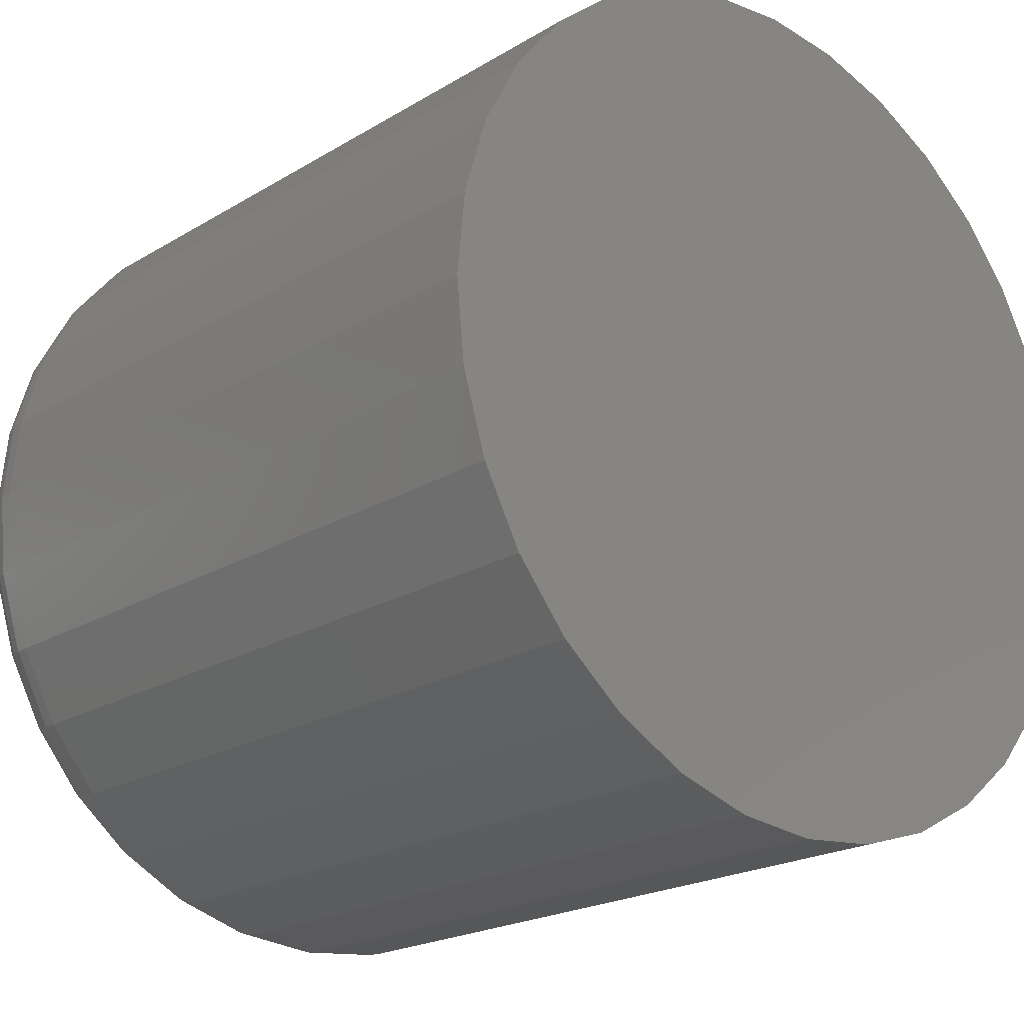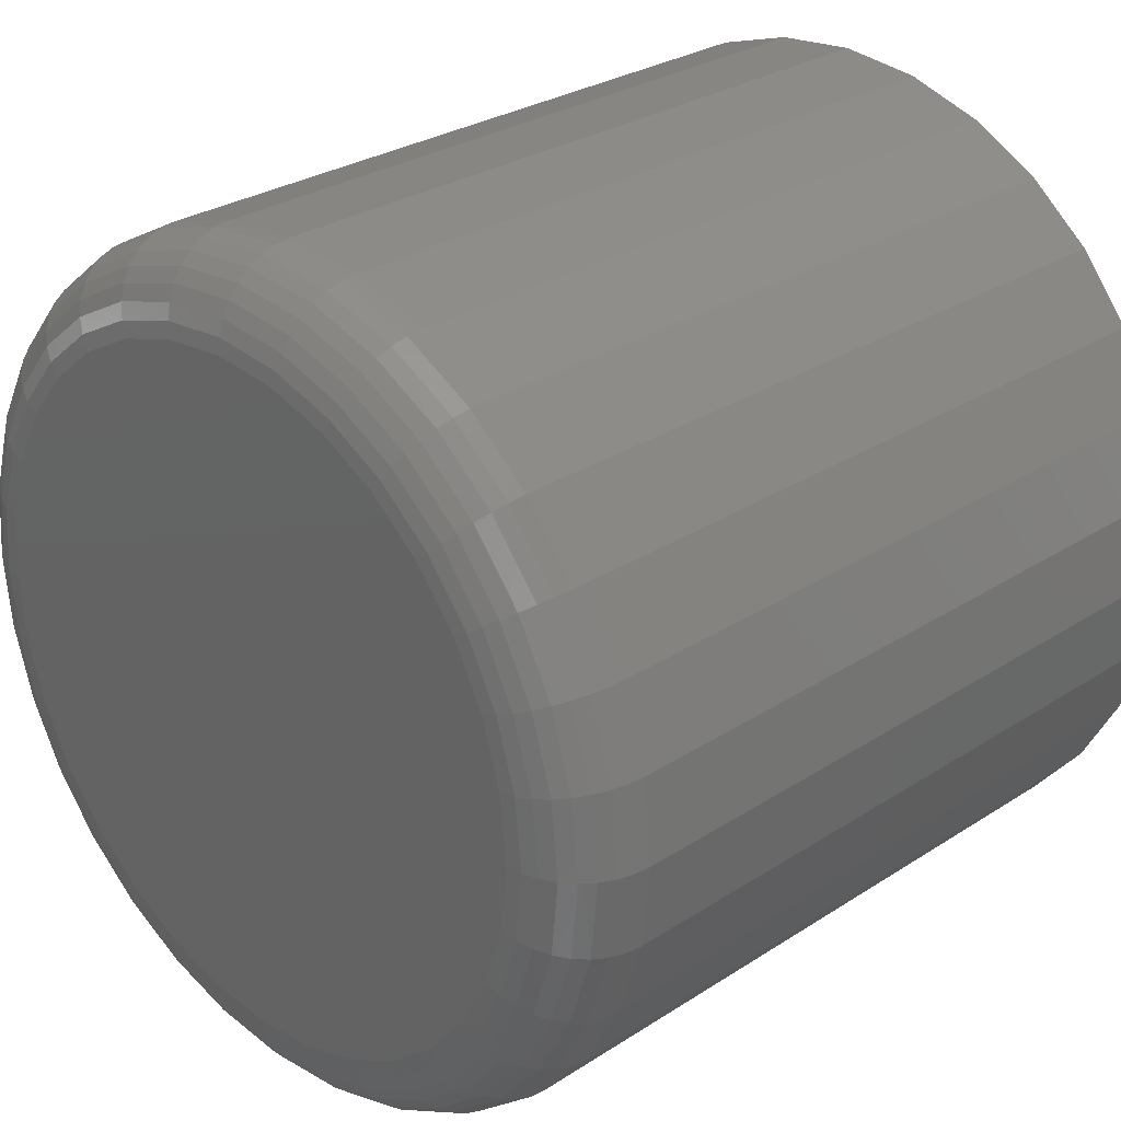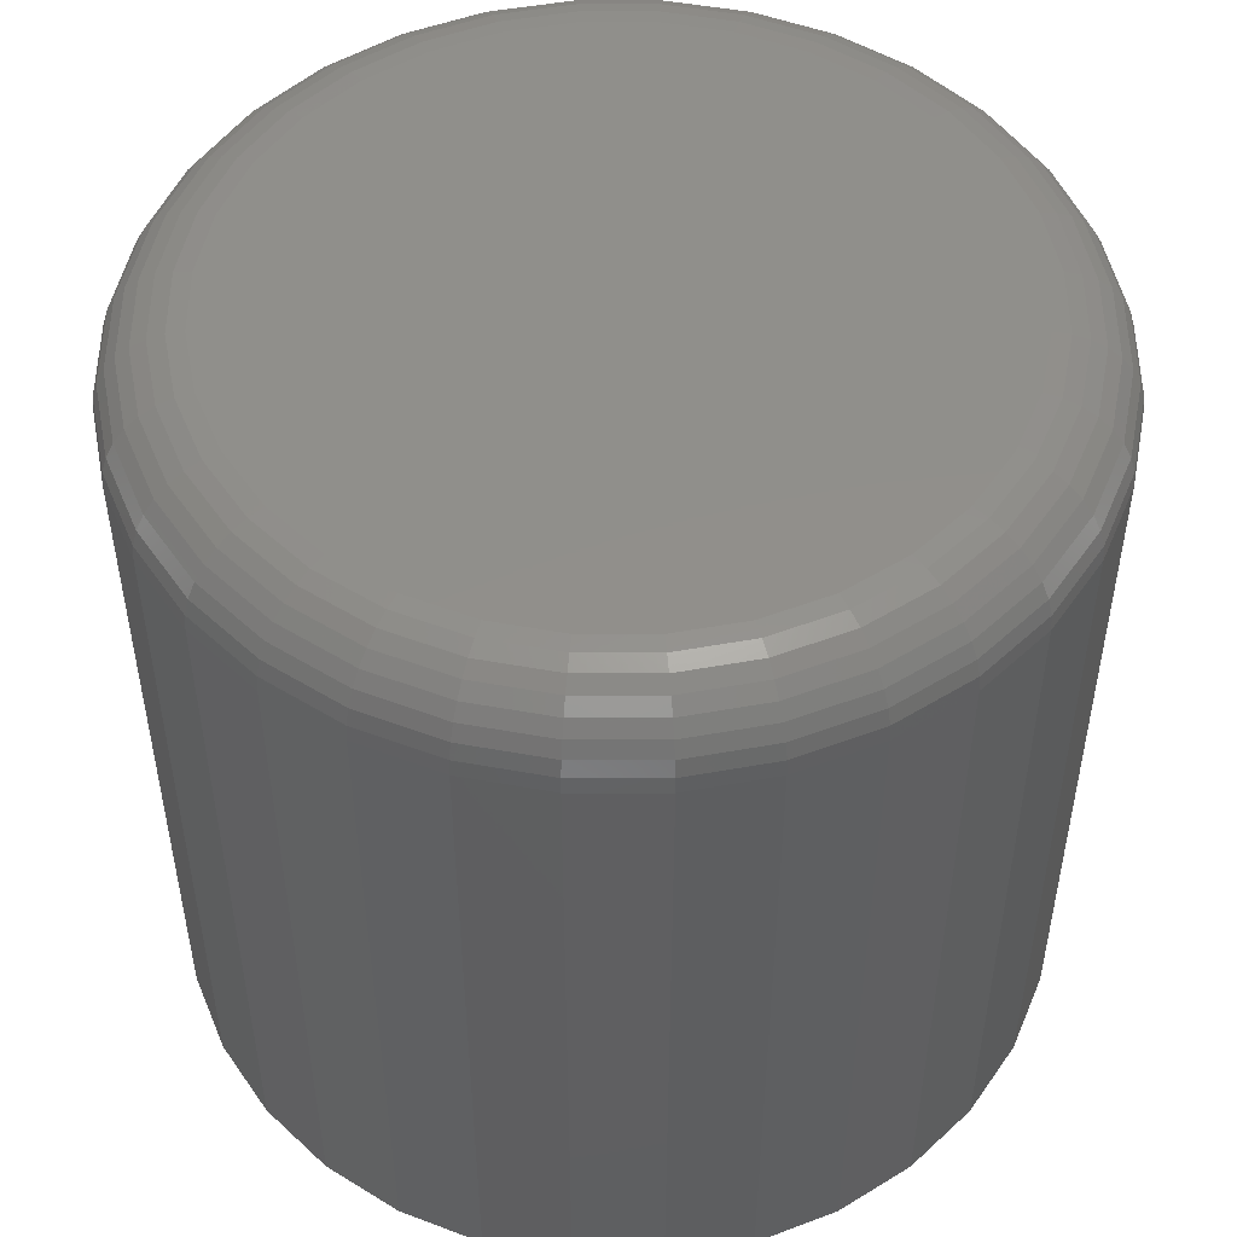
<metadata>
{"format":"stl","ext":"stl","renderer":"f3d","projection":"perspective","resolution":1024,"background":"white","views":[{"elev":-20.6,"azim":137.6,"up":"+Y"},{"elev":28.4,"azim":45.7,"up":"+Y"},{"elev":50.5,"azim":61.9,"up":"+Z"}]}
</metadata>
<code>
# stl→obj: 320 verts, 636 faces
v -0.05911 0.3183 0.75
v 0.0675 0.3183 0.75
v 0.004194 0.3245 0.75
v 0.1284 0.2998 0.75
v -0.12 0.2998 0.75
v 0.1845 0.2698 0.75
v -0.1761 0.2698 0.75
v 0.2337 0.2295 0.75
v -0.2253 0.2295 0.75
v 0.274 0.1803 0.75
v -0.2656 0.1803 0.75
v 0.304 0.1242 0.75
v -0.2956 0.1242 0.75
v 0.3225 0.06331 0.75
v -0.3141 0.06331 0.75
v 0.3287 2.014e-16 0.75
v -0.3203 -1.118e-16 0.75
v 0.3225 -0.06331 0.75
v -0.3141 -0.06331 0.75
v 0.304 -0.1242 0.75
v -0.2956 -0.1242 0.75
v 0.274 -0.1803 0.75
v -0.2656 -0.1803 0.75
v 0.2337 -0.2295 0.75
v -0.2253 -0.2295 0.75
v 0.1845 -0.2698 0.75
v -0.1761 -0.2698 0.75
v 0.1284 -0.2998 0.75
v -0.12 -0.2998 0.75
v 0.0675 -0.3183 0.75
v -0.05911 -0.3183 0.75
v 0.004194 -0.3245 0.75
v 0.4068 0 0
v 0.4068 -9.861e-17 0.6719
v 0.3991 -0.07855 0
v 0.3991 -0.07855 0.6719
v 0.3762 -0.1541 0
v 0.3762 -0.1541 0.6719
v 0.339 -0.2237 0
v 0.339 -0.2237 0.6719
v 0.2889 -0.2847 0
v 0.2889 -0.2847 0.6719
v 0.2279 -0.3348 0
v 0.2279 -0.3348 0.6719
v 0.1583 -0.372 0
v 0.1583 -0.372 0.6719
v 0.08274 -0.3949 0
v 0.08274 -0.3949 0.6719
v 0.004194 -0.4026 0
v 0.004194 -0.4026 0.6719
v -0.07436 -0.3949 0
v -0.07436 -0.3949 0.6719
v -0.1499 -0.372 0
v -0.1499 -0.372 0.6719
v -0.2195 -0.3348 0
v -0.2195 -0.3348 0.6719
v -0.2805 -0.2847 0
v -0.2805 -0.2847 0.6719
v -0.3306 -0.2237 0
v -0.3306 -0.2237 0.6719
v -0.3678 -0.1541 0
v -0.3678 -0.1541 0.6719
v -0.3907 -0.07855 0
v -0.3907 -0.07855 0.6719
v -0.3984 4.931e-17 0
v -0.3984 4.931e-17 0.6719
v -0.3907 0.07855 0
v -0.3907 0.07855 0.6719
v -0.3678 0.1541 0
v -0.3678 0.1541 0.6719
v -0.3306 0.2237 0
v -0.3306 0.2237 0.6719
v -0.2805 0.2847 0
v -0.2805 0.2847 0.6719
v -0.2195 0.3348 0
v -0.2195 0.3348 0.6719
v -0.1499 0.372 0
v -0.1499 0.372 0.6719
v -0.07436 0.3949 0
v -0.07436 0.3949 0.6719
v 0.004194 0.4026 0
v 0.004194 0.4026 0.6719
v 0.08274 0.3949 0
v 0.08274 0.3949 0.6719
v 0.1583 0.372 0
v 0.1583 0.372 0.6719
v 0.2279 0.3348 0
v 0.2279 0.3348 0.6719
v 0.2889 0.2847 0
v 0.2889 0.2847 0.6719
v 0.339 0.2237 0
v 0.339 0.2237 0.6719
v 0.3762 0.1541 0
v 0.3762 0.1541 0.6719
v 0.3991 0.07855 0
v 0.3991 0.07855 0.6719
v 0.3439 0 0.7485
v 0.3374 -0.06628 0.7485
v 0.3586 0 0.7441
v 0.3518 -0.06914 0.7441
v 0.3721 2.776e-17 0.7368
v 0.365 -0.07178 0.7368
v 0.3839 2.776e-17 0.7271
v 0.3766 -0.07409 0.7271
v 0.3937 0 0.7153
v 0.3862 -0.07598 0.7153
v 0.4009 0 0.7018
v 0.3933 -0.07739 0.7018
v 0.4053 2.776e-17 0.6871
v 0.3976 -0.07826 0.6871
v -0.329 -0.06628 0.7485
v -0.3356 8.327e-17 0.7485
v -0.3434 -0.06914 0.7441
v -0.3502 8.327e-17 0.7441
v -0.3566 -0.07178 0.7368
v -0.3637 1.11e-16 0.7368
v -0.3683 -0.07409 0.7271
v -0.3756 8.327e-17 0.7271
v -0.3778 -0.07598 0.7153
v -0.3853 5.551e-17 0.7153
v -0.3849 -0.07739 0.7018
v -0.3925 5.551e-17 0.7018
v -0.3892 -0.07826 0.6871
v -0.3969 5.551e-17 0.6871
v -0.3097 -0.13 0.7485
v -0.3232 -0.1356 0.7441
v -0.3357 -0.1408 0.7368
v -0.3466 -0.1453 0.7271
v -0.3556 -0.149 0.7153
v -0.3623 -0.1518 0.7018
v -0.3664 -0.1535 0.6871
v -0.2783 -0.1888 0.7485
v -0.2905 -0.1969 0.7441
v -0.3017 -0.2044 0.7368
v -0.3116 -0.211 0.7271
v -0.3196 -0.2164 0.7153
v -0.3256 -0.2204 0.7018
v -0.3293 -0.2229 0.6871
v -0.236 -0.2402 0.7485
v -0.2464 -0.2506 0.7441
v -0.256 -0.2602 0.7368
v -0.2643 -0.2685 0.7271
v -0.2712 -0.2754 0.7153
v -0.2763 -0.2805 0.7018
v -0.2794 -0.2836 0.6871
v -0.1846 -0.2825 0.7485
v -0.1927 -0.2947 0.7441
v -0.2002 -0.3059 0.7368
v -0.2068 -0.3157 0.7271
v -0.2122 -0.3238 0.7153
v -0.2162 -0.3298 0.7018
v -0.2187 -0.3335 0.6871
v -0.1258 -0.3139 0.7485
v -0.1314 -0.3274 0.7441
v -0.1366 -0.3399 0.7368
v -0.1411 -0.3508 0.7271
v -0.1448 -0.3598 0.7153
v -0.1476 -0.3665 0.7018
v -0.1493 -0.3706 0.6871
v -0.06209 -0.3332 0.7485
v -0.06495 -0.3476 0.7441
v -0.06758 -0.3608 0.7368
v -0.06989 -0.3725 0.7271
v -0.07179 -0.382 0.7153
v -0.0732 -0.3891 0.7018
v -0.07406 -0.3934 0.6871
v 0.004194 -0.3397 0.7485
v 0.004194 -0.3544 0.7441
v 0.004194 -0.3679 0.7368
v 0.004194 -0.3797 0.7271
v 0.004194 -0.3895 0.7153
v 0.004194 -0.3967 0.7018
v 0.004194 -0.4011 0.6871
v 0.07048 -0.3332 0.7485
v 0.07333 -0.3476 0.7441
v 0.07597 -0.3608 0.7368
v 0.07828 -0.3725 0.7271
v 0.08017 -0.382 0.7153
v 0.08158 -0.3891 0.7018
v 0.08245 -0.3934 0.6871
v 0.1342 -0.3139 0.7485
v 0.1398 -0.3274 0.7441
v 0.145 -0.3399 0.7368
v 0.1495 -0.3508 0.7271
v 0.1532 -0.3598 0.7153
v 0.156 -0.3665 0.7018
v 0.1577 -0.3706 0.6871
v 0.1929 -0.2825 0.7485
v 0.2011 -0.2947 0.7441
v 0.2086 -0.3059 0.7368
v 0.2152 -0.3157 0.7271
v 0.2206 -0.3238 0.7153
v 0.2246 -0.3298 0.7018
v 0.2271 -0.3335 0.6871
v 0.2444 -0.2402 0.7485
v 0.2548 -0.2506 0.7441
v 0.2643 -0.2602 0.7368
v 0.2727 -0.2685 0.7271
v 0.2796 -0.2754 0.7153
v 0.2847 -0.2805 0.7018
v 0.2878 -0.2836 0.6871
v 0.2867 -0.1888 0.7485
v 0.2989 -0.1969 0.7441
v 0.3101 -0.2044 0.7368
v 0.3199 -0.211 0.7271
v 0.328 -0.2164 0.7153
v 0.334 -0.2204 0.7018
v 0.3377 -0.2229 0.6871
v 0.3181 -0.13 0.7485
v 0.3316 -0.1356 0.7441
v 0.3441 -0.1408 0.7368
v 0.355 -0.1453 0.7271
v 0.364 -0.149 0.7153
v 0.3707 -0.1518 0.7018
v 0.3748 -0.1535 0.6871
v -0.329 0.06628 0.7485
v -0.3434 0.06914 0.7441
v -0.3566 0.07178 0.7368
v -0.3683 0.07409 0.7271
v -0.3778 0.07598 0.7153
v -0.3849 0.07739 0.7018
v -0.3892 0.07826 0.6871
v 0.3374 0.06628 0.7485
v 0.3518 0.06914 0.7441
v 0.365 0.07178 0.7368
v 0.3766 0.07409 0.7271
v 0.3862 0.07598 0.7153
v 0.3933 0.07739 0.7018
v 0.3976 0.07826 0.6871
v 0.3181 0.13 0.7485
v 0.3316 0.1356 0.7441
v 0.3441 0.1408 0.7368
v 0.355 0.1453 0.7271
v 0.364 0.149 0.7153
v 0.3707 0.1518 0.7018
v 0.3748 0.1535 0.6871
v 0.2867 0.1888 0.7485
v 0.2989 0.1969 0.7441
v 0.3101 0.2044 0.7368
v 0.3199 0.211 0.7271
v 0.328 0.2164 0.7153
v 0.334 0.2204 0.7018
v 0.3377 0.2229 0.6871
v 0.2444 0.2402 0.7485
v 0.2548 0.2506 0.7441
v 0.2643 0.2602 0.7368
v 0.2727 0.2685 0.7271
v 0.2796 0.2754 0.7153
v 0.2847 0.2805 0.7018
v 0.2878 0.2836 0.6871
v 0.1929 0.2825 0.7485
v 0.2011 0.2947 0.7441
v 0.2086 0.3059 0.7368
v 0.2152 0.3157 0.7271
v 0.2206 0.3238 0.7153
v 0.2246 0.3298 0.7018
v 0.2271 0.3335 0.6871
v 0.1342 0.3139 0.7485
v 0.1398 0.3274 0.7441
v 0.145 0.3399 0.7368
v 0.1495 0.3508 0.7271
v 0.1532 0.3598 0.7153
v 0.156 0.3665 0.7018
v 0.1577 0.3706 0.6871
v 0.07048 0.3332 0.7485
v 0.07333 0.3476 0.7441
v 0.07597 0.3608 0.7368
v 0.07828 0.3725 0.7271
v 0.08017 0.382 0.7153
v 0.08158 0.3891 0.7018
v 0.08245 0.3934 0.6871
v 0.004194 0.3397 0.7485
v 0.004194 0.3544 0.7441
v 0.004194 0.3679 0.7368
v 0.004194 0.3797 0.7271
v 0.004194 0.3895 0.7153
v 0.004194 0.3967 0.7018
v 0.004194 0.4011 0.6871
v -0.06209 0.3332 0.7485
v -0.06495 0.3476 0.7441
v -0.06758 0.3608 0.7368
v -0.06989 0.3725 0.7271
v -0.07179 0.382 0.7153
v -0.0732 0.3891 0.7018
v -0.07406 0.3934 0.6871
v -0.1258 0.3139 0.7485
v -0.1314 0.3274 0.7441
v -0.1366 0.3399 0.7368
v -0.1411 0.3508 0.7271
v -0.1448 0.3598 0.7153
v -0.1476 0.3665 0.7018
v -0.1493 0.3706 0.6871
v -0.1846 0.2825 0.7485
v -0.1927 0.2947 0.7441
v -0.2002 0.3059 0.7368
v -0.2068 0.3157 0.7271
v -0.2122 0.3238 0.7153
v -0.2162 0.3298 0.7018
v -0.2187 0.3335 0.6871
v -0.236 0.2402 0.7485
v -0.2464 0.2506 0.7441
v -0.256 0.2602 0.7368
v -0.2643 0.2685 0.7271
v -0.2712 0.2754 0.7153
v -0.2763 0.2805 0.7018
v -0.2794 0.2836 0.6871
v -0.2783 0.1888 0.7485
v -0.2905 0.1969 0.7441
v -0.3017 0.2044 0.7368
v -0.3116 0.211 0.7271
v -0.3196 0.2164 0.7153
v -0.3256 0.2204 0.7018
v -0.3293 0.2229 0.6871
v -0.3097 0.13 0.7485
v -0.3232 0.1356 0.7441
v -0.3357 0.1408 0.7368
v -0.3466 0.1453 0.7271
v -0.3556 0.149 0.7153
v -0.3623 0.1518 0.7018
v -0.3664 0.1535 0.6871
f 1 2 3
f 2 1 4
f 4 1 5
f 4 5 6
f 6 5 7
f 6 7 8
f 8 7 9
f 8 9 10
f 10 9 11
f 10 11 12
f 12 11 13
f 12 13 14
f 14 13 15
f 14 15 16
f 16 15 17
f 16 17 18
f 18 17 19
f 18 19 20
f 20 19 21
f 20 21 22
f 22 21 23
f 22 23 24
f 24 23 25
f 24 25 26
f 26 25 27
f 26 27 28
f 28 27 29
f 28 29 30
f 30 29 31
f 30 31 32
f 33 34 35
f 35 34 36
f 35 36 37
f 37 36 38
f 37 38 39
f 39 38 40
f 39 40 41
f 41 40 42
f 41 42 43
f 43 42 44
f 43 44 45
f 45 44 46
f 45 46 47
f 47 46 48
f 47 48 49
f 49 48 50
f 49 50 51
f 51 50 52
f 51 52 53
f 53 52 54
f 53 54 55
f 55 54 56
f 55 56 57
f 57 56 58
f 57 58 59
f 59 58 60
f 59 60 61
f 61 60 62
f 61 62 63
f 63 62 64
f 63 64 65
f 65 64 66
f 65 66 67
f 67 66 68
f 67 68 69
f 69 68 70
f 69 70 71
f 71 70 72
f 71 72 73
f 73 72 74
f 73 74 75
f 75 74 76
f 75 76 77
f 77 76 78
f 77 78 79
f 79 78 80
f 79 80 81
f 81 80 82
f 81 82 83
f 83 82 84
f 83 84 85
f 85 84 86
f 85 86 87
f 87 86 88
f 87 88 89
f 89 88 90
f 89 90 91
f 91 90 92
f 91 92 93
f 93 92 94
f 93 94 95
f 95 94 96
f 95 96 33
f 33 96 34
f 16 18 97
f 97 18 98
f 97 98 99
f 99 98 100
f 99 100 101
f 101 100 102
f 101 102 103
f 103 102 104
f 103 104 105
f 105 104 106
f 105 106 107
f 107 106 108
f 107 108 109
f 109 108 110
f 109 110 34
f 34 110 36
f 19 17 111
f 111 17 112
f 111 112 113
f 113 112 114
f 113 114 115
f 115 114 116
f 115 116 117
f 117 116 118
f 117 118 119
f 119 118 120
f 119 120 121
f 121 120 122
f 121 122 123
f 123 122 124
f 123 124 64
f 64 124 66
f 21 19 125
f 125 19 111
f 125 111 126
f 126 111 113
f 126 113 127
f 127 113 115
f 127 115 128
f 128 115 117
f 128 117 129
f 129 117 119
f 129 119 130
f 130 119 121
f 130 121 131
f 131 121 123
f 131 123 62
f 62 123 64
f 23 21 132
f 132 21 125
f 132 125 133
f 133 125 126
f 133 126 134
f 134 126 127
f 134 127 135
f 135 127 128
f 135 128 136
f 136 128 129
f 136 129 137
f 137 129 130
f 137 130 138
f 138 130 131
f 138 131 60
f 60 131 62
f 25 23 139
f 139 23 132
f 139 132 140
f 140 132 133
f 140 133 141
f 141 133 134
f 141 134 142
f 142 134 135
f 142 135 143
f 143 135 136
f 143 136 144
f 144 136 137
f 144 137 145
f 145 137 138
f 145 138 58
f 58 138 60
f 27 25 146
f 146 25 139
f 146 139 147
f 147 139 140
f 147 140 148
f 148 140 141
f 148 141 149
f 149 141 142
f 149 142 150
f 150 142 143
f 150 143 151
f 151 143 144
f 151 144 152
f 152 144 145
f 152 145 56
f 56 145 58
f 29 27 153
f 153 27 146
f 153 146 154
f 154 146 147
f 154 147 155
f 155 147 148
f 155 148 156
f 156 148 149
f 156 149 157
f 157 149 150
f 157 150 158
f 158 150 151
f 158 151 159
f 159 151 152
f 159 152 54
f 54 152 56
f 31 29 160
f 160 29 153
f 160 153 161
f 161 153 154
f 161 154 162
f 162 154 155
f 162 155 163
f 163 155 156
f 163 156 164
f 164 156 157
f 164 157 165
f 165 157 158
f 165 158 166
f 166 158 159
f 166 159 52
f 52 159 54
f 32 31 167
f 167 31 160
f 167 160 168
f 168 160 161
f 168 161 169
f 169 161 162
f 169 162 170
f 170 162 163
f 170 163 171
f 171 163 164
f 171 164 172
f 172 164 165
f 172 165 173
f 173 165 166
f 173 166 50
f 50 166 52
f 30 32 174
f 174 32 167
f 174 167 175
f 175 167 168
f 175 168 176
f 176 168 169
f 176 169 177
f 177 169 170
f 177 170 178
f 178 170 171
f 178 171 179
f 179 171 172
f 179 172 180
f 180 172 173
f 180 173 48
f 48 173 50
f 28 30 181
f 181 30 174
f 181 174 182
f 182 174 175
f 182 175 183
f 183 175 176
f 183 176 184
f 184 176 177
f 184 177 185
f 185 177 178
f 185 178 186
f 186 178 179
f 186 179 187
f 187 179 180
f 187 180 46
f 46 180 48
f 26 28 188
f 188 28 181
f 188 181 189
f 189 181 182
f 189 182 190
f 190 182 183
f 190 183 191
f 191 183 184
f 191 184 192
f 192 184 185
f 192 185 193
f 193 185 186
f 193 186 194
f 194 186 187
f 194 187 44
f 44 187 46
f 24 26 195
f 195 26 188
f 195 188 196
f 196 188 189
f 196 189 197
f 197 189 190
f 197 190 198
f 198 190 191
f 198 191 199
f 199 191 192
f 199 192 200
f 200 192 193
f 200 193 201
f 201 193 194
f 201 194 42
f 42 194 44
f 22 24 202
f 202 24 195
f 202 195 203
f 203 195 196
f 203 196 204
f 204 196 197
f 204 197 205
f 205 197 198
f 205 198 206
f 206 198 199
f 206 199 207
f 207 199 200
f 207 200 208
f 208 200 201
f 208 201 40
f 40 201 42
f 20 22 209
f 209 22 202
f 209 202 210
f 210 202 203
f 210 203 211
f 211 203 204
f 211 204 212
f 212 204 205
f 212 205 213
f 213 205 206
f 213 206 214
f 214 206 207
f 214 207 215
f 215 207 208
f 215 208 38
f 38 208 40
f 18 20 98
f 98 20 209
f 98 209 100
f 100 209 210
f 100 210 102
f 102 210 211
f 102 211 104
f 104 211 212
f 104 212 106
f 106 212 213
f 106 213 108
f 108 213 214
f 108 214 110
f 110 214 215
f 110 215 36
f 36 215 38
f 17 15 112
f 112 15 216
f 112 216 114
f 114 216 217
f 114 217 116
f 116 217 218
f 116 218 118
f 118 218 219
f 118 219 120
f 120 219 220
f 120 220 122
f 122 220 221
f 122 221 124
f 124 221 222
f 124 222 66
f 66 222 68
f 14 16 223
f 223 16 97
f 223 97 224
f 224 97 99
f 224 99 225
f 225 99 101
f 225 101 226
f 226 101 103
f 226 103 227
f 227 103 105
f 227 105 228
f 228 105 107
f 228 107 229
f 229 107 109
f 229 109 96
f 96 109 34
f 12 14 230
f 230 14 223
f 230 223 231
f 231 223 224
f 231 224 232
f 232 224 225
f 232 225 233
f 233 225 226
f 233 226 234
f 234 226 227
f 234 227 235
f 235 227 228
f 235 228 236
f 236 228 229
f 236 229 94
f 94 229 96
f 10 12 237
f 237 12 230
f 237 230 238
f 238 230 231
f 238 231 239
f 239 231 232
f 239 232 240
f 240 232 233
f 240 233 241
f 241 233 234
f 241 234 242
f 242 234 235
f 242 235 243
f 243 235 236
f 243 236 92
f 92 236 94
f 8 10 244
f 244 10 237
f 244 237 245
f 245 237 238
f 245 238 246
f 246 238 239
f 246 239 247
f 247 239 240
f 247 240 248
f 248 240 241
f 248 241 249
f 249 241 242
f 249 242 250
f 250 242 243
f 250 243 90
f 90 243 92
f 6 8 251
f 251 8 244
f 251 244 252
f 252 244 245
f 252 245 253
f 253 245 246
f 253 246 254
f 254 246 247
f 254 247 255
f 255 247 248
f 255 248 256
f 256 248 249
f 256 249 257
f 257 249 250
f 257 250 88
f 88 250 90
f 4 6 258
f 258 6 251
f 258 251 259
f 259 251 252
f 259 252 260
f 260 252 253
f 260 253 261
f 261 253 254
f 261 254 262
f 262 254 255
f 262 255 263
f 263 255 256
f 263 256 264
f 264 256 257
f 264 257 86
f 86 257 88
f 2 4 265
f 265 4 258
f 265 258 266
f 266 258 259
f 266 259 267
f 267 259 260
f 267 260 268
f 268 260 261
f 268 261 269
f 269 261 262
f 269 262 270
f 270 262 263
f 270 263 271
f 271 263 264
f 271 264 84
f 84 264 86
f 3 2 272
f 272 2 265
f 272 265 273
f 273 265 266
f 273 266 274
f 274 266 267
f 274 267 275
f 275 267 268
f 275 268 276
f 276 268 269
f 276 269 277
f 277 269 270
f 277 270 278
f 278 270 271
f 278 271 82
f 82 271 84
f 1 3 279
f 279 3 272
f 279 272 280
f 280 272 273
f 280 273 281
f 281 273 274
f 281 274 282
f 282 274 275
f 282 275 283
f 283 275 276
f 283 276 284
f 284 276 277
f 284 277 285
f 285 277 278
f 285 278 80
f 80 278 82
f 5 1 286
f 286 1 279
f 286 279 287
f 287 279 280
f 287 280 288
f 288 280 281
f 288 281 289
f 289 281 282
f 289 282 290
f 290 282 283
f 290 283 291
f 291 283 284
f 291 284 292
f 292 284 285
f 292 285 78
f 78 285 80
f 7 5 293
f 293 5 286
f 293 286 294
f 294 286 287
f 294 287 295
f 295 287 288
f 295 288 296
f 296 288 289
f 296 289 297
f 297 289 290
f 297 290 298
f 298 290 291
f 298 291 299
f 299 291 292
f 299 292 76
f 76 292 78
f 9 7 300
f 300 7 293
f 300 293 301
f 301 293 294
f 301 294 302
f 302 294 295
f 302 295 303
f 303 295 296
f 303 296 304
f 304 296 297
f 304 297 305
f 305 297 298
f 305 298 306
f 306 298 299
f 306 299 74
f 74 299 76
f 11 9 307
f 307 9 300
f 307 300 308
f 308 300 301
f 308 301 309
f 309 301 302
f 309 302 310
f 310 302 303
f 310 303 311
f 311 303 304
f 311 304 312
f 312 304 305
f 312 305 313
f 313 305 306
f 313 306 72
f 72 306 74
f 13 11 314
f 314 11 307
f 314 307 315
f 315 307 308
f 315 308 316
f 316 308 309
f 316 309 317
f 317 309 310
f 317 310 318
f 318 310 311
f 318 311 319
f 319 311 312
f 319 312 320
f 320 312 313
f 320 313 70
f 70 313 72
f 15 13 216
f 216 13 314
f 216 314 217
f 217 314 315
f 217 315 218
f 218 315 316
f 218 316 219
f 219 316 317
f 219 317 220
f 220 317 318
f 220 318 221
f 221 318 319
f 221 319 222
f 222 319 320
f 222 320 68
f 68 320 70
f 81 83 79
f 49 51 47
f 47 51 53
f 47 53 45
f 45 53 55
f 45 55 43
f 43 55 57
f 43 57 41
f 41 57 59
f 41 59 39
f 39 59 61
f 39 61 37
f 37 61 63
f 37 63 35
f 35 63 65
f 35 65 33
f 33 65 67
f 33 67 95
f 95 67 69
f 95 69 93
f 93 69 71
f 93 71 91
f 91 71 73
f 91 73 89
f 89 73 75
f 89 75 87
f 87 75 77
f 87 77 85
f 85 77 79
f 85 79 83

</code>
